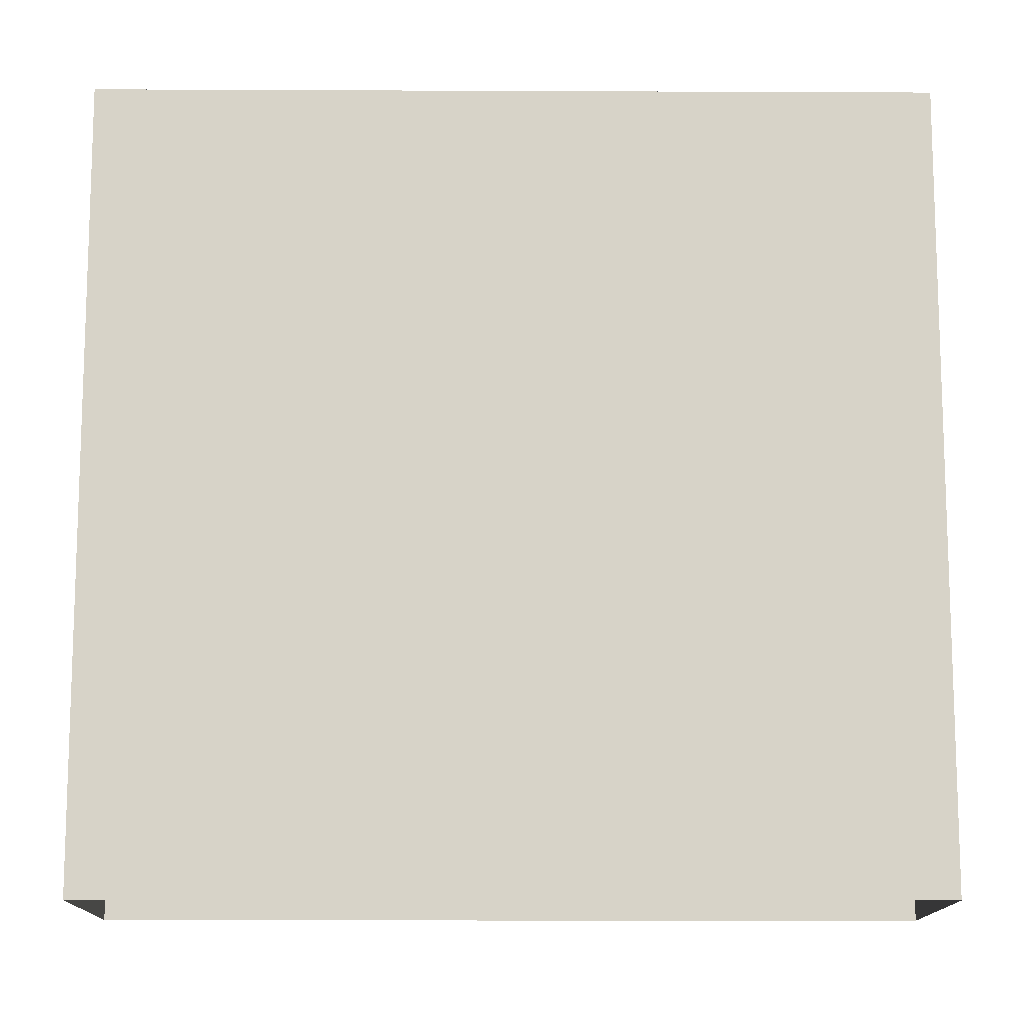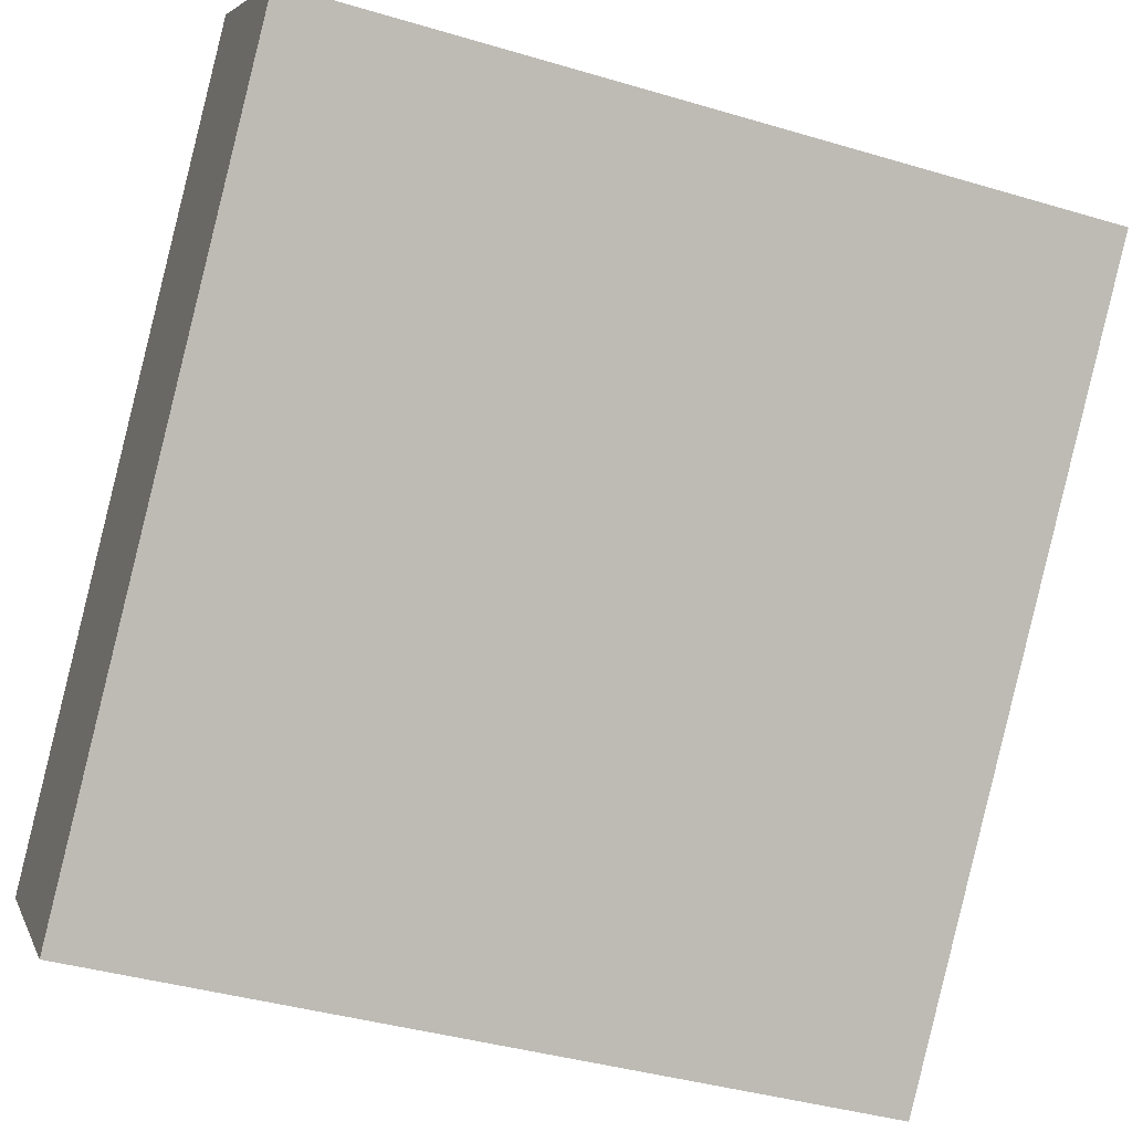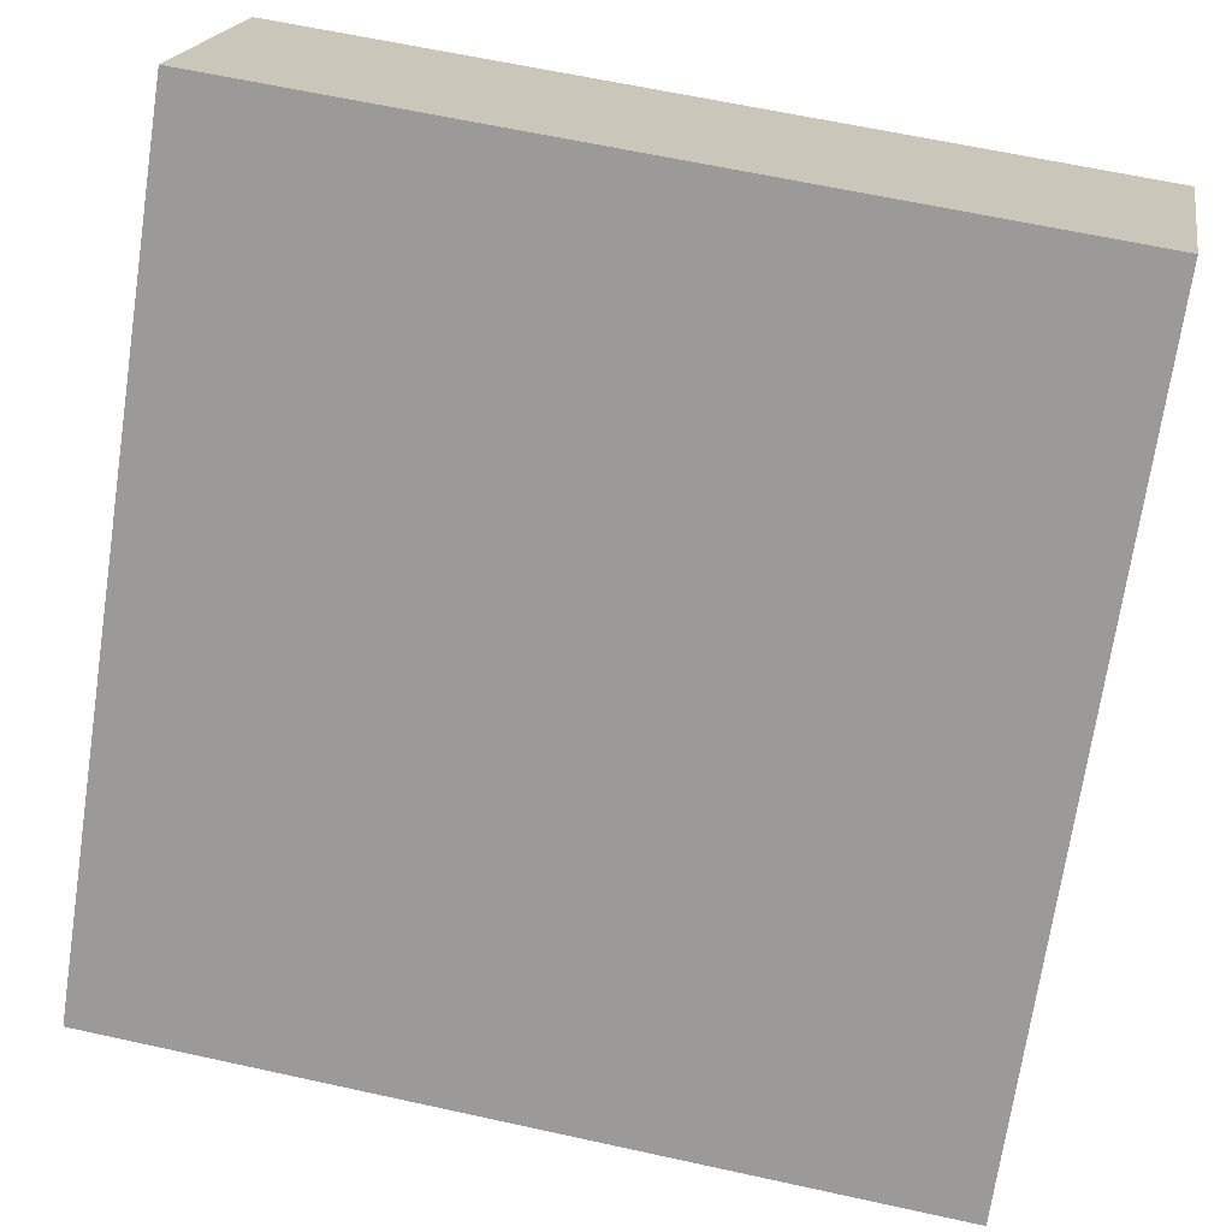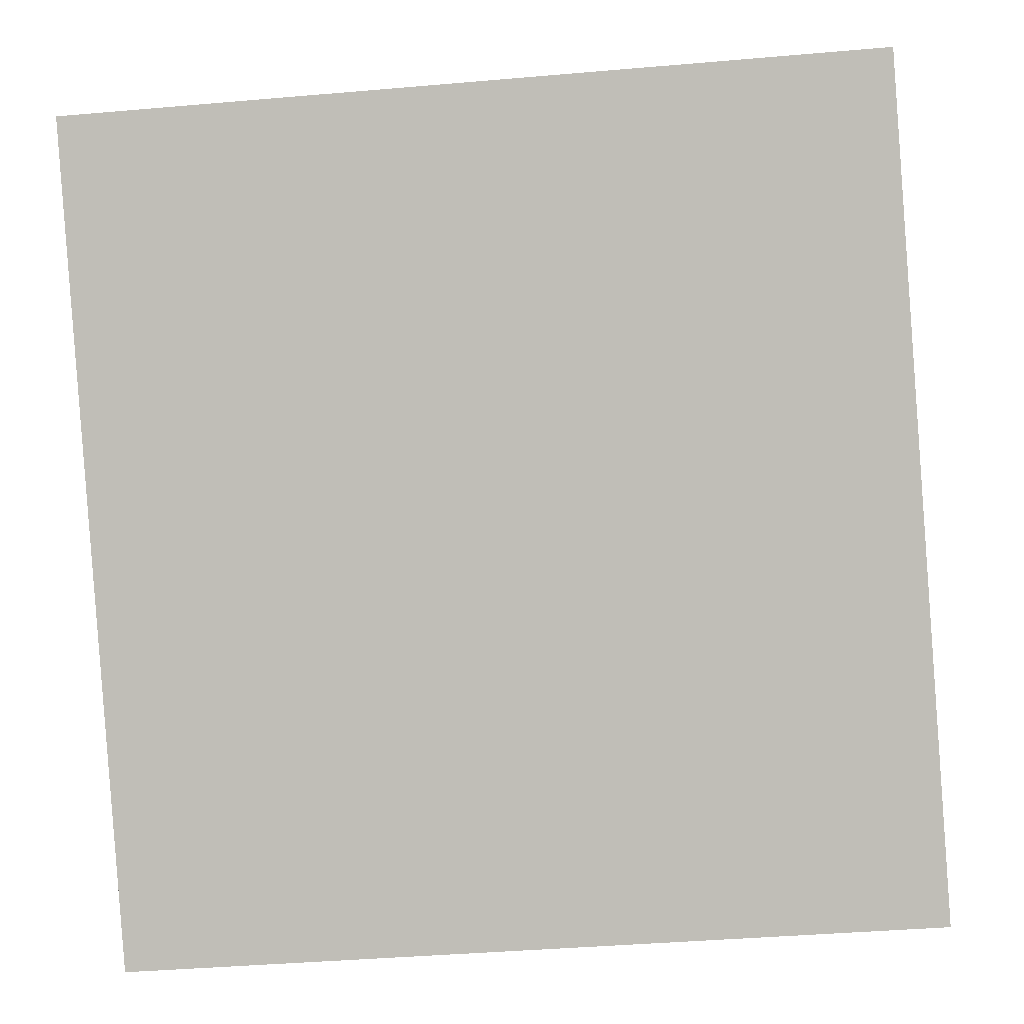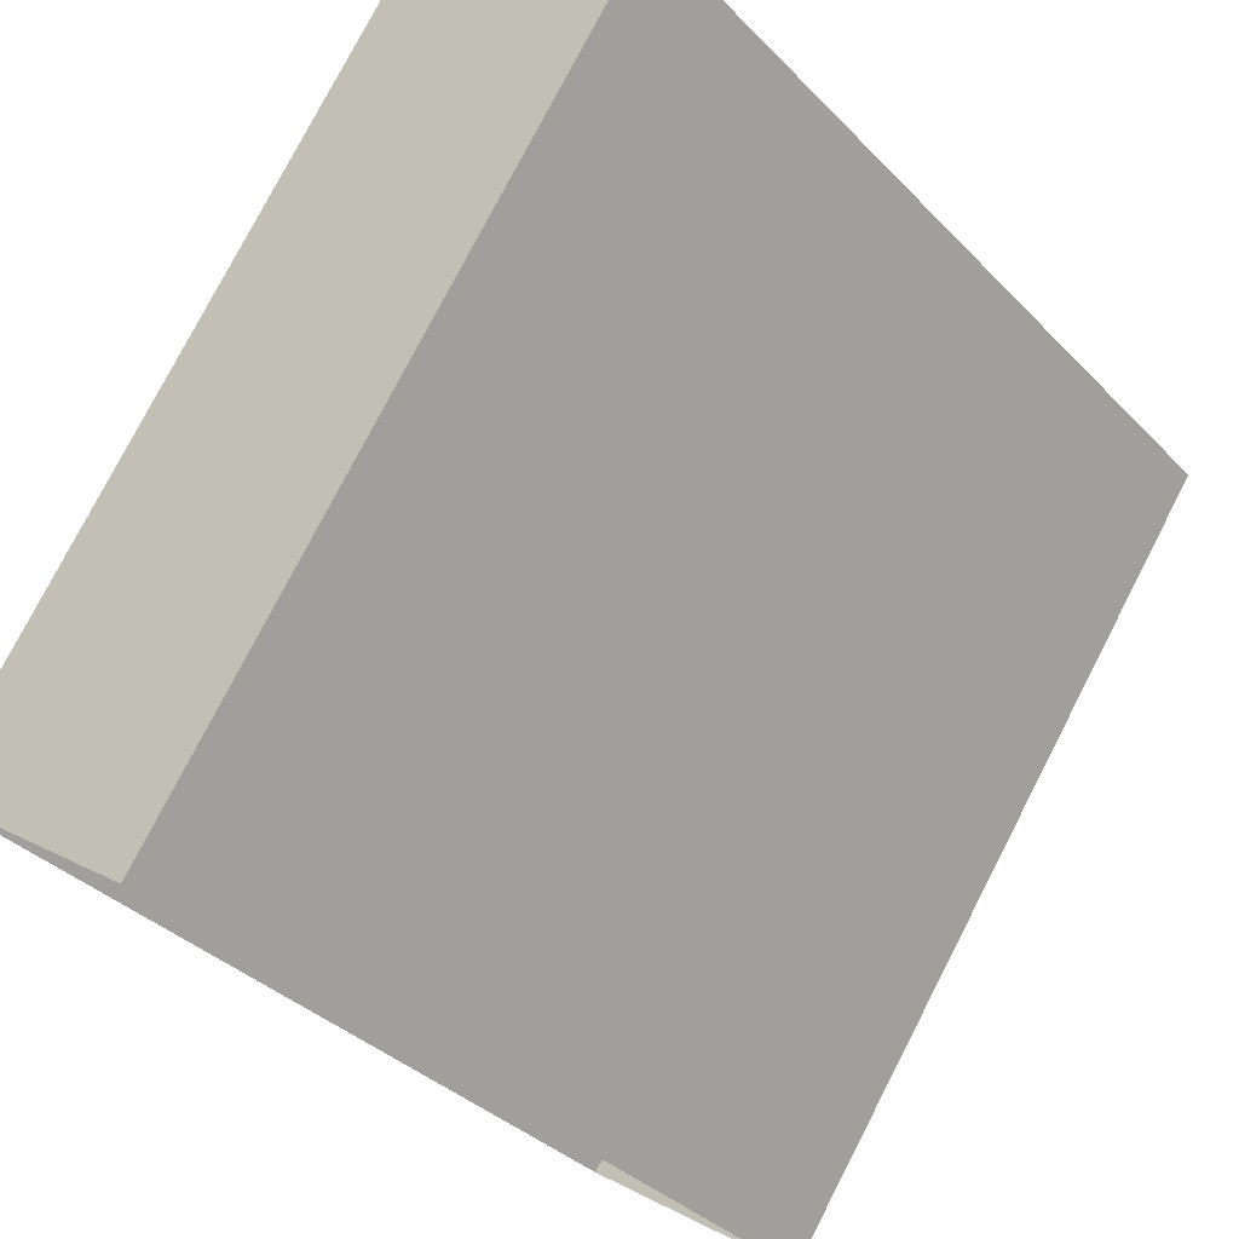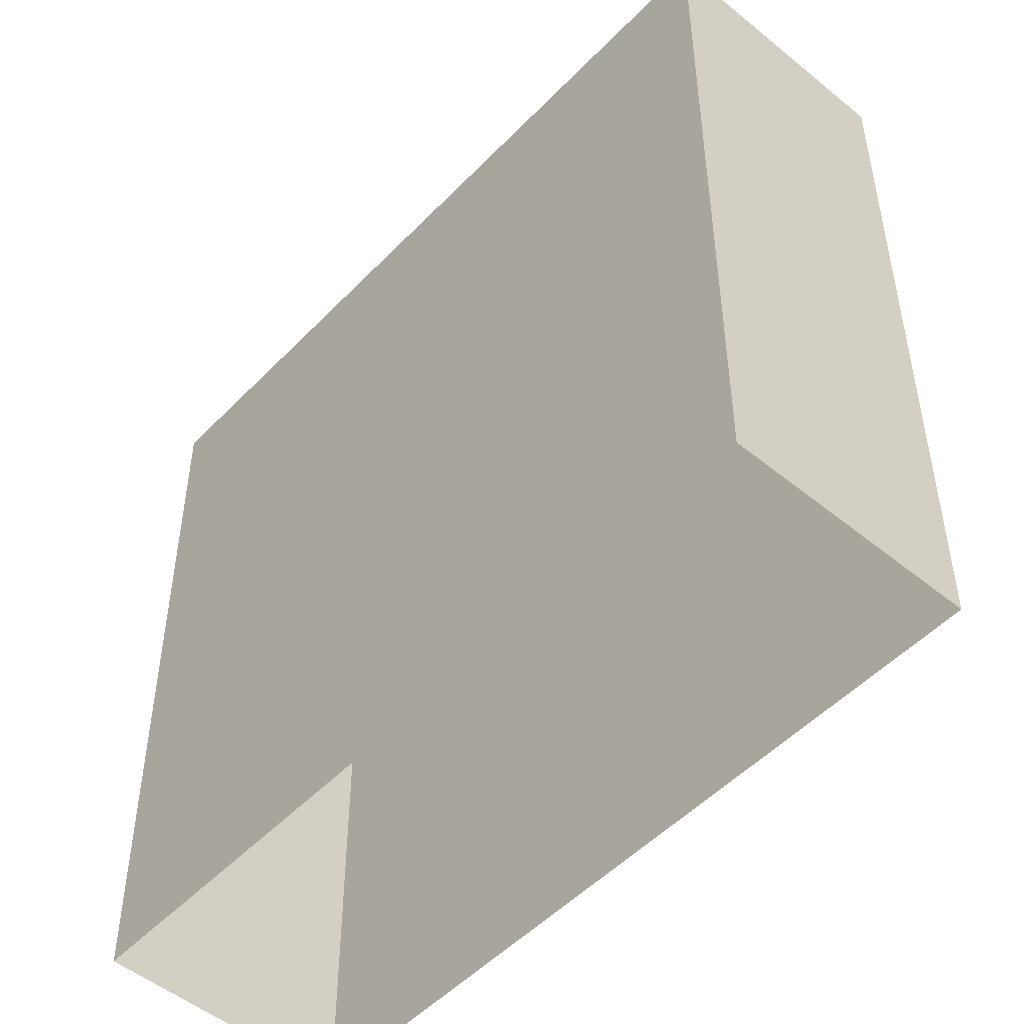
<metadata>
{"format":"obj","ext":"obj","renderer":"f3d","projection":"perspective","resolution":1024,"background":"white","views":[{"elev":-13.0,"azim":47.2,"up":"+Z"},{"elev":-39.1,"azim":69.5,"up":"+Y"},{"elev":61.6,"azim":-77.3,"up":"+Y"},{"elev":-39.3,"azim":96.2,"up":"+Y"},{"elev":77.9,"azim":-152.7,"up":"+Y"},{"elev":-50.7,"azim":96.0,"up":"+Z"}]}
</metadata>
<code>
v -5958 -3.61e+04 3.431
v -5949 -3.61e+04 3.432
v -5955 -3.61e+04 3.43
v -5951 -3.609e+04 3.433
v -5949 -3.61e+04 12.45
v -5958 -3.61e+04 12.45
v -5955 -3.61e+04 12.45
v -5951 -3.609e+04 12.45
f 1 2 3
f 1 4 2
f 5 6 7
f 5 8 6
f 7 1 3
f 7 6 1
f 6 4 1
f 6 8 4
f 5 2 4
f 8 5 4
f 7 3 2
f 5 7 2

</code>
